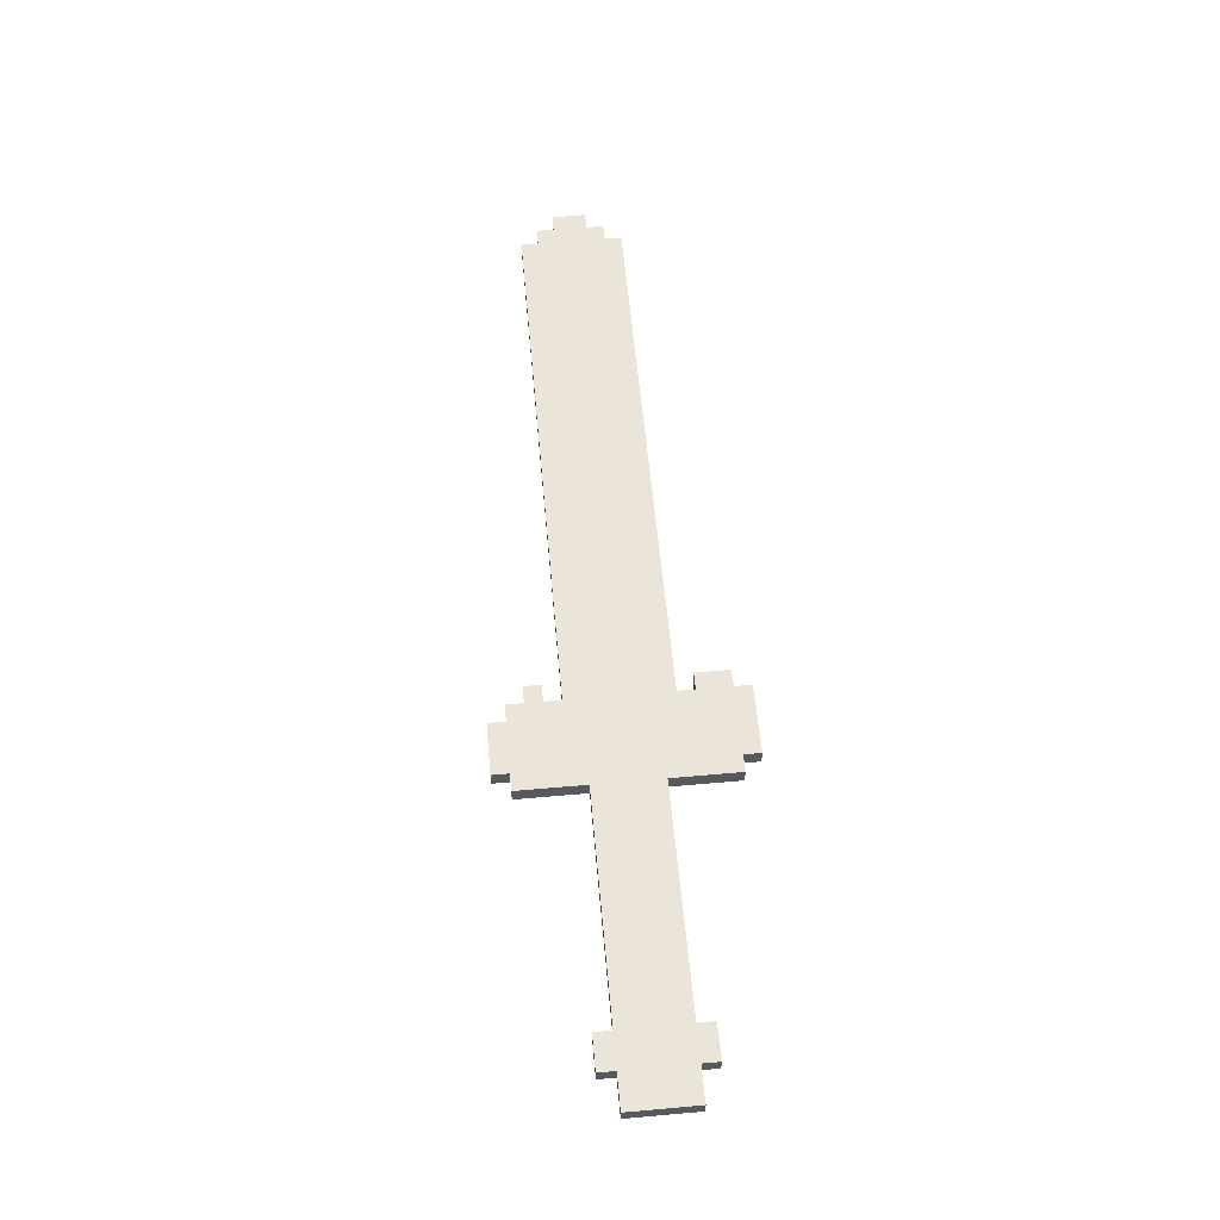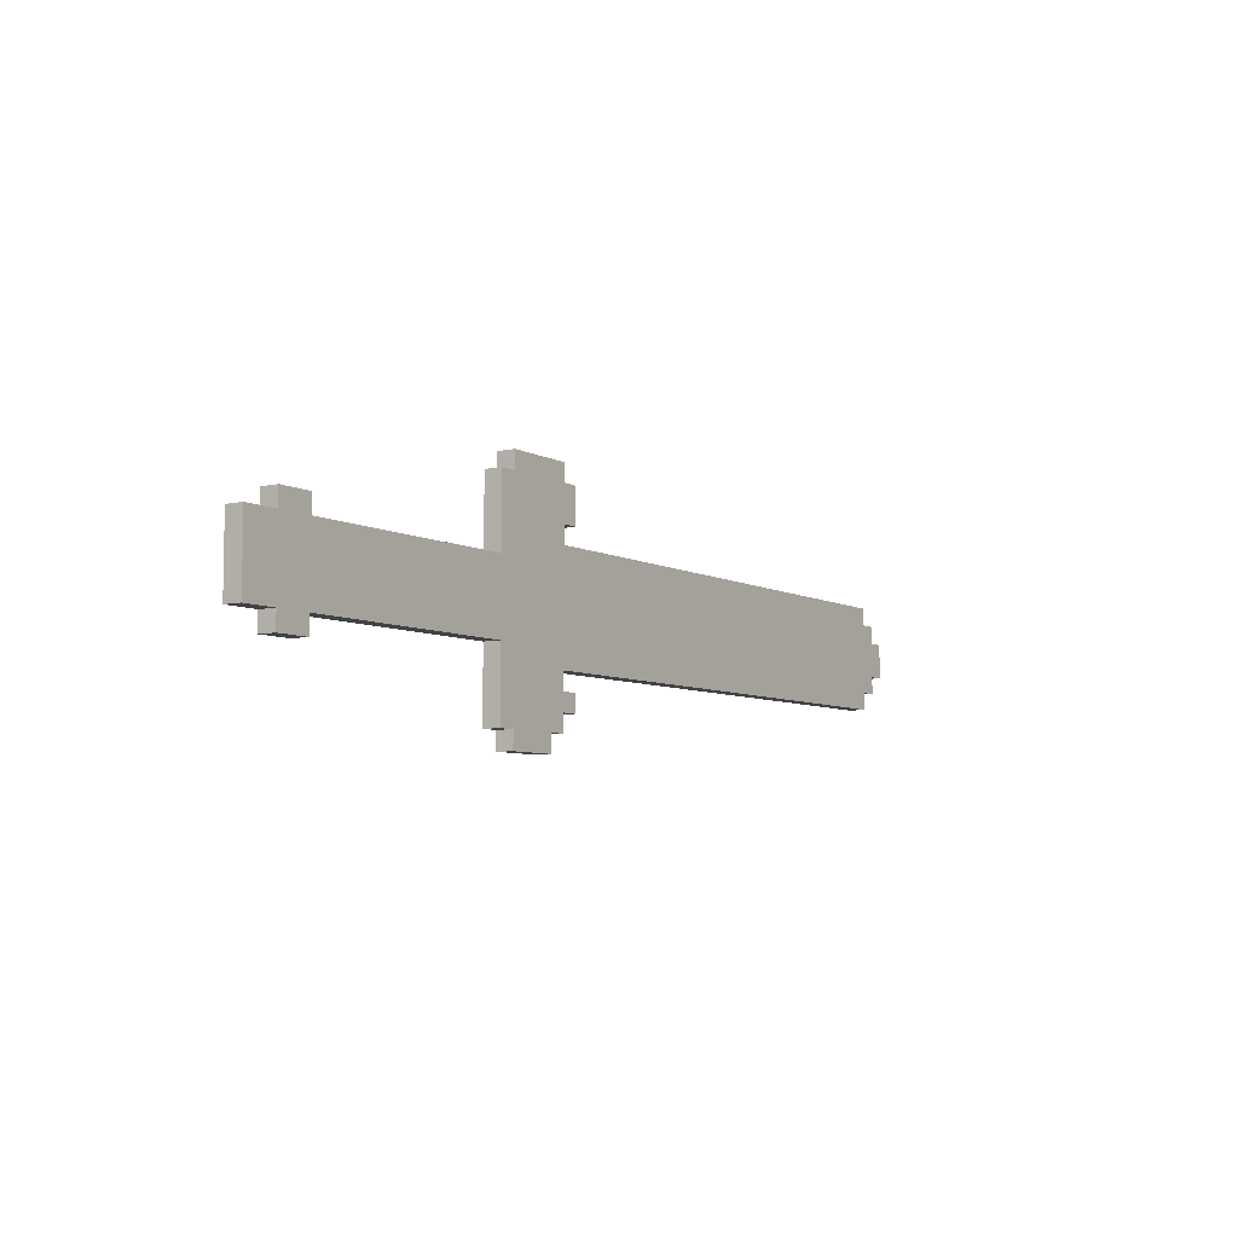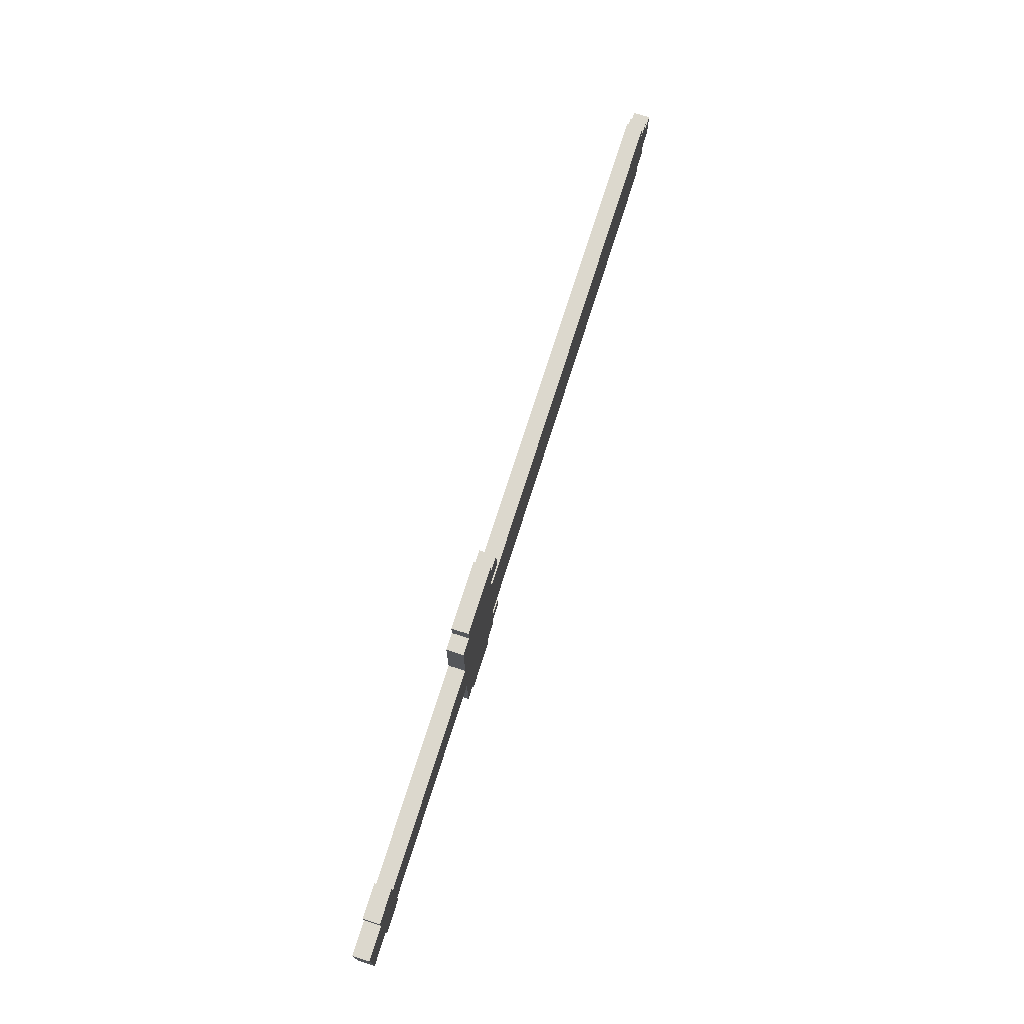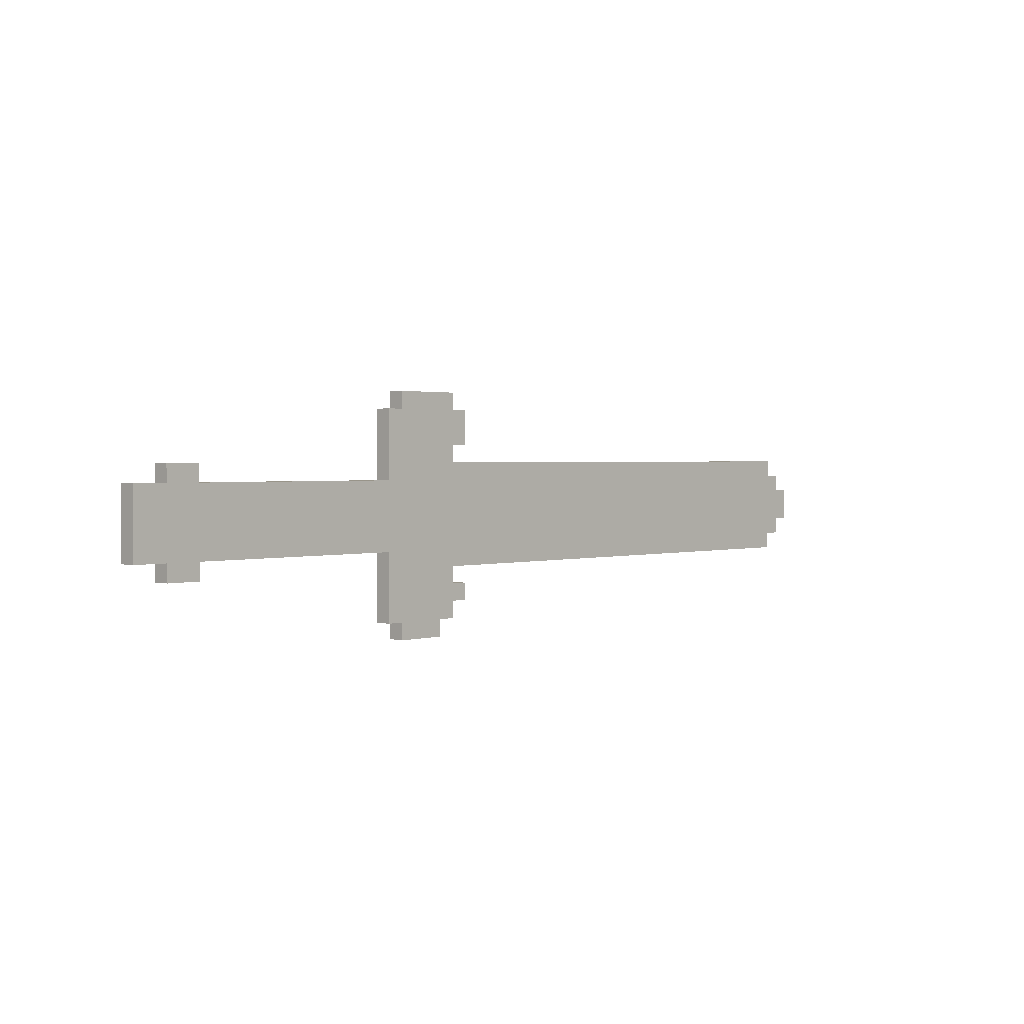
<metadata>
{"format":"obj","ext":"obj","renderer":"f3d","projection":"perspective","resolution":1024,"background":"white","views":[{"elev":59.3,"azim":-95.2,"up":"+Y"},{"elev":-6.5,"azim":-56.5,"up":"+Z"},{"elev":72.6,"azim":-72.5,"up":"+Z"},{"elev":1.7,"azim":-46.6,"up":"+Z"}]}
</metadata>
<code>
o SwordMesh
v -1.3 0 0.2
v -1.3 0 0
v -1.3 -0 -0.2
v -1.3 0.1 0.2
v -1.3 0.1 -0
v -1.3 0.1 -0.2
v -1.1 0 0.3
v -1.1 0 0.2
v -1.1 -0 -0.2
v -1.1 -0 -0.3
v -1.1 0.1 0.3
v -1.1 0.1 0.2
v -1.1 0.1 -0.2
v -1.1 0.1 -0.3
v 0.4 0 0.6
v 0.4 0 0.5
v 0.4 0 0.2
v 0.4 -0 -0.2
v 0.4 -0 -0.6
v 0.4 0.1 0.6
v 0.4 0.1 0.5
v 0.4 0.1 0.2
v 0.4 0.1 -0.2
v 0.4 0.1 -0.6
v 0.5 0 0.7
v 0.5 0 0.6
v 0.5 -0 -0.6
v 0.5 -0 -0.7
v 0.5 0.1 0.7
v 0.5 0.1 0.6
v 0.5 0.1 -0.6
v 0.5 0.1 -0.7
v -0.9 0 0.3
v -0.9 0 0.2
v -0.9 -0 -0.2
v -0.9 -0 -0.3
v -0.9 0.1 0.3
v -0.9 0.1 0.2
v -0.9 0.1 -0.2
v -0.9 0.1 -0.3
v 0.8 -0 -0.6
v 0.8 -0 -0.7
v 0.8 0.1 -0.6
v 0.8 0.1 -0.7
v 0.9 0 0.7
v 0.9 0 0.6
v 0.9 0 0.4
v 0.9 0 0.3
v 0.9 -0 -0.3
v 0.9 -0 -0.4
v 0.9 -0 -0.5
v 0.9 -0 -0.6
v 0.9 0.1 0.7
v 0.9 0.1 0.6
v 0.9 0.1 0.4
v 0.9 0.1 0.3
v 0.9 0.1 -0.3
v 0.9 0.1 -0.4
v 0.9 0.1 -0.5
v 0.9 0.1 -0.6
v 1 0 0.6
v 1 0 0.5
v 1 0 0.4
v 1 -0 -0.4
v 1 -0 -0.5
v 1 0.1 0.6
v 1 0.1 0.5
v 1 0.1 0.4
v 1 0.1 -0.4
v 1 0.1 -0.5
v 4 0 0.3
v 4 0 0.2
v 4 -0 -0.2
v 4 -0 -0.3
v 4 0.1 0.3
v 4 0.1 0.2
v 4 0.1 -0.2
v 4 0.1 -0.3
v 4.1 0 0.2
v 4.1 0 0.1
v 4.1 -0 -0.1
v 4.1 -0 -0.2
v 4.1 0.1 0.2
v 4.1 0.1 0.1
v 4.1 0.1 -0.1
v 4.1 0.1 -0.2
v 4.2 0 0.1
v 4.2 -0 -0.1
v 4.2 0.1 0.1
v 4.2 0.1 -0.1
v 0.5 0 0.7
v 0.5 0.1 0.7
v 0.9 0 0.7
v 0.9 0.1 0.7
v 0.4 0 0.6
v 0.4 0.1 0.6
v 0.5 0 0.6
v 0.5 0.1 0.6
v 0.9 0 0.6
v 0.9 0.1 0.6
v 1 0 0.6
v 1 0.1 0.6
v -1.1 0 0.3
v -1.1 0.1 0.3
v -0.9 0 0.3
v -0.9 0.1 0.3
v 0.9 0 0.3
v 0.9 0.1 0.3
v 4 0 0.3
v 4 0.1 0.3
v -1.3 0 0.2
v -1.3 0.1 0.2
v -1.1 0 0.2
v -1.1 0.1 0.2
v -0.9 0 0.2
v -0.9 0.1 0.2
v 0.4 0 0.2
v 0.4 0.1 0.2
v 4 0 0.2
v 4 0.1 0.2
v 4.1 0 0.2
v 4.1 0.1 0.2
v 4.1 0 0.1
v 4.1 0.1 0.1
v 4.2 0 0.1
v 4.2 0.1 0.1
v 0.9 -0 -0.4
v 0.9 0.1 -0.4
v 1 -0 -0.4
v 1 0.1 -0.4
v 0.9 0 0.4
v 0.9 0.1 0.4
v 1 0 0.4
v 1 0.1 0.4
v 4.1 -0 -0.1
v 4.1 0.1 -0.1
v 4.2 -0 -0.1
v 4.2 0.1 -0.1
v -1.3 -0 -0.2
v -1.3 0.1 -0.2
v -1.1 -0 -0.2
v -1.1 0.1 -0.2
v -0.9 -0 -0.2
v -0.9 0.1 -0.2
v 0.2 -0 -0.2
v 0.2 0.1 -0.2
v 0.4 -0 -0.2
v 0.4 0.1 -0.2
v 4 -0 -0.2
v 4 0.1 -0.2
v 4.1 -0 -0.2
v 4.1 0.1 -0.2
v -1.1 -0 -0.3
v -1.1 0.1 -0.3
v -0.9 -0 -0.3
v -0.9 0.1 -0.3
v 0.9 -0 -0.3
v 0.9 0.1 -0.3
v 4 -0 -0.3
v 4 0.1 -0.3
v 0.9 -0 -0.5
v 0.9 0.1 -0.5
v 1 -0 -0.5
v 1 0.1 -0.5
v 0.4 -0 -0.6
v 0.4 0.1 -0.6
v 0.5 -0 -0.6
v 0.5 0.1 -0.6
v 0.8 -0 -0.6
v 0.8 0.1 -0.6
v 0.9 -0 -0.6
v 0.9 0.1 -0.6
v 0.5 -0 -0.7
v 0.5 0.1 -0.7
v 0.7 -0 -0.7
v 0.7 0.1 -0.7
v 0.8 -0 -0.7
v 0.8 0.1 -0.7
v 0.5 0 0.7
v 0.9 0 0.7
v 0.4 0 0.6
v 0.5 0 0.6
v 0.8 0 0.6
v 0.9 0 0.6
v 1 0 0.6
v 0.4 0 0.5
v 0.5 0 0.5
v 0.8 0 0.5
v 1 0 0.5
v 0.6 0 0.4
v 0.8 0 0.4
v 0.9 0 0.4
v 1 0 0.4
v -1.1 0 0.3
v -0.9 0 0.3
v 0.8 0 0.3
v 0.9 0 0.3
v 4 0 0.3
v -1.3 0 0.2
v -1.1 0 0.2
v -1 0 0.2
v -0.9 0 0.2
v 0.4 0 0.2
v 0.5 0 0.2
v 0.6 0 0.2
v 0.7 0 0.2
v 0.8 0 0.2
v 4 0 0.2
v 4.1 0 0.2
v -1.2 0 0.1
v -1.1 0 0.1
v -0.8 0 0.1
v -0.7 0 0.1
v -0.6 0 0.1
v -0.5 0 0.1
v -0.3 0 0.1
v -0.2 0 0.1
v 0 0 0.1
v 0.1 0 0.1
v 0.3 0 0.1
v 0.5 0 0.1
v 0.6 0 0.1
v 0.7 0 0.1
v 0.8 0 0.1
v 3.6 0 0.1
v 4 0 0.1
v 4.1 0 0.1
v 4.2 0 0.1
v -1.3 0 0
v -1.2 0 0
v -0.6 0 0
v -0.5 0 0
v -0.4 0 0
v -0.3 0 0
v -0.2 0 0
v -0.1 0 0
v 0 0 0
v 0.1 0 0
v 0.2 0 0
v 0.4 0 0
v 0.5 0 0
v 0.8 0 0
v 3.6 0 0
v 3.7 0 0
v 4.1 0 0
v -1.2 -0 -0.1
v -1.1 -0 -0.1
v -0.9 -0 -0.1
v -0.8 -0 -0.1
v -0.7 -0 -0.1
v -0.5 -0 -0.1
v -0.4 -0 -0.1
v -0.2 -0 -0.1
v -0.1 -0 -0.1
v 0.1 -0 -0.1
v 0.2 -0 -0.1
v 0.3 -0 -0.1
v 0.4 -0 -0.1
v 0.5 -0 -0.1
v 0.6 -0 -0.1
v 0.7 -0 -0.1
v 0.8 -0 -0.1
v 3.7 -0 -0.1
v 4 -0 -0.1
v 4.1 -0 -0.1
v 4.2 -0 -0.1
v -1.3 -0 -0.2
v -1.1 -0 -0.2
v -1 -0 -0.2
v -0.9 -0 -0.2
v 0.2 -0 -0.2
v 0.4 -0 -0.2
v 0.5 -0 -0.2
v 0.8 -0 -0.2
v 4 -0 -0.2
v 4.1 -0 -0.2
v -1.1 -0 -0.3
v -0.9 -0 -0.3
v 0.7 -0 -0.3
v 0.9 -0 -0.3
v 4 -0 -0.3
v 0.6 -0 -0.4
v 0.9 -0 -0.4
v 1 -0 -0.4
v 0.6 -0 -0.5
v 0.8 -0 -0.5
v 0.9 -0 -0.5
v 1 -0 -0.5
v 0.4 -0 -0.6
v 0.5 -0 -0.6
v 0.6 -0 -0.6
v 0.7 -0 -0.6
v 0.8 -0 -0.6
v 0.9 -0 -0.6
v 0.5 -0 -0.7
v 0.7 -0 -0.7
v 0.8 -0 -0.7
v 0.5 0.1 0.7
v 0.9 0.1 0.7
v 0.4 0.1 0.6
v 0.5 0.1 0.6
v 0.8 0.1 0.6
v 0.9 0.1 0.6
v 1 0.1 0.6
v 0.4 0.1 0.5
v 0.5 0.1 0.5
v 0.8 0.1 0.5
v 1 0.1 0.5
v 0.6 0.1 0.4
v 0.8 0.1 0.4
v 0.9 0.1 0.4
v 1 0.1 0.4
v -1.1 0.1 0.3
v -0.9 0.1 0.3
v 0.8 0.1 0.3
v 0.9 0.1 0.3
v 4 0.1 0.3
v -1.3 0.1 0.2
v -1.1 0.1 0.2
v -1 0.1 0.2
v -0.9 0.1 0.2
v 0.4 0.1 0.2
v 0.5 0.1 0.2
v 0.6 0.1 0.2
v 0.7 0.1 0.2
v 0.8 0.1 0.2
v 4 0.1 0.2
v 4.1 0.1 0.2
v -1.2 0.1 0.1
v -1.1 0.1 0.1
v -0.8 0.1 0.1
v -0.7 0.1 0.1
v -0.6 0.1 0.1
v -0.5 0.1 0.1
v -0.3 0.1 0.1
v -0.2 0.1 0.1
v 0 0.1 0.1
v 0.1 0.1 0.1
v 0.3 0.1 0.1
v 0.5 0.1 0.1
v 0.6 0.1 0.1
v 0.7 0.1 0.1
v 0.8 0.1 0.1
v 3.6 0.1 0.1
v 4 0.1 0.1
v 4.1 0.1 0.1
v 4.2 0.1 0.1
v -1.3 0.1 -0
v -1.2 0.1 -0
v -0.6 0.1 -0
v -0.5 0.1 -0
v -0.4 0.1 -0
v -0.3 0.1 -0
v -0.2 0.1 -0
v -0.1 0.1 -0
v 0 0.1 -0
v 0.1 0.1 -0
v 0.2 0.1 -0
v 0.4 0.1 -0
v 0.5 0.1 -0
v 0.8 0.1 -0
v 3.6 0.1 -0
v 3.7 0.1 -0
v 4.1 0.1 -0
v -1.2 0.1 -0.1
v -1.1 0.1 -0.1
v -0.9 0.1 -0.1
v -0.8 0.1 -0.1
v -0.7 0.1 -0.1
v -0.5 0.1 -0.1
v -0.4 0.1 -0.1
v -0.2 0.1 -0.1
v -0.1 0.1 -0.1
v 0.1 0.1 -0.1
v 0.2 0.1 -0.1
v 0.3 0.1 -0.1
v 0.4 0.1 -0.1
v 0.5 0.1 -0.1
v 0.6 0.1 -0.1
v 0.7 0.1 -0.1
v 0.8 0.1 -0.1
v 3.7 0.1 -0.1
v 4 0.1 -0.1
v 4.1 0.1 -0.1
v 4.2 0.1 -0.1
v -1.3 0.1 -0.2
v -1.1 0.1 -0.2
v -1 0.1 -0.2
v -0.9 0.1 -0.2
v 0.2 0.1 -0.2
v 0.4 0.1 -0.2
v 0.5 0.1 -0.2
v 0.8 0.1 -0.2
v 4 0.1 -0.2
v 4.1 0.1 -0.2
v -1.1 0.1 -0.3
v -0.9 0.1 -0.3
v 0.7 0.1 -0.3
v 0.9 0.1 -0.3
v 4 0.1 -0.3
v 0.6 0.1 -0.4
v 0.9 0.1 -0.4
v 1 0.1 -0.4
v 0.6 0.1 -0.5
v 0.8 0.1 -0.5
v 0.9 0.1 -0.5
v 1 0.1 -0.5
v 0.4 0.1 -0.6
v 0.5 0.1 -0.6
v 0.6 0.1 -0.6
v 0.7 0.1 -0.6
v 0.8 0.1 -0.6
v 0.9 0.1 -0.6
v 0.5 0.1 -0.7
v 0.7 0.1 -0.7
v 0.8 0.1 -0.7
f 4 2 1
f 5 3 2
f 5 2 4
f 6 3 5
f 11 8 7
f 12 8 11
f 13 10 9
f 14 10 13
f 20 16 15
f 21 17 16
f 21 16 20
f 22 17 21
f 23 19 18
f 24 19 23
f 29 26 25
f 30 26 29
f 31 28 27
f 32 28 31
f 33 34 37
f 37 34 38
f 35 36 39
f 39 36 40
f 41 42 43
f 43 42 44
f 45 46 53
f 53 46 54
f 47 48 55
f 55 48 56
f 49 50 57
f 57 50 58
f 51 52 59
f 59 52 60
f 61 62 66
f 62 63 67
f 66 62 67
f 67 63 68
f 64 65 69
f 69 65 70
f 71 72 75
f 75 72 76
f 73 74 77
f 77 74 78
f 79 80 83
f 83 80 84
f 81 82 85
f 85 82 86
f 87 88 89
f 89 88 90
f 93 92 91
f 94 92 93
f 97 96 95
f 98 96 97
f 101 100 99
f 102 100 101
f 105 104 103
f 106 104 105
f 109 108 107
f 110 108 109
f 113 112 111
f 114 112 113
f 117 116 115
f 118 116 117
f 121 120 119
f 122 120 121
f 125 124 123
f 126 124 125
f 129 128 127
f 130 128 129
f 131 132 133
f 133 132 134
f 135 136 137
f 137 136 138
f 139 140 141
f 141 140 142
f 143 144 145
f 145 144 146
f 145 146 147
f 147 146 148
f 149 150 151
f 151 150 152
f 153 154 155
f 155 154 156
f 157 158 159
f 159 158 160
f 161 162 163
f 163 162 164
f 165 166 167
f 167 166 168
f 169 170 171
f 171 170 172
f 173 174 175
f 175 174 176
f 175 176 177
f 177 176 178
f 182 180 179
f 183 180 182
f 184 180 183
f 186 182 181
f 187 183 182
f 187 182 186
f 188 185 184
f 188 183 187
f 188 184 183
f 189 185 188
f 190 188 187
f 191 189 188
f 191 188 190
f 192 189 191
f 193 189 192
f 196 191 190
f 196 192 191
f 197 192 196
f 200 195 194
f 201 195 200
f 202 195 201
f 203 187 186
f 204 190 187
f 204 187 203
f 205 196 190
f 205 190 204
f 206 196 205
f 207 197 196
f 207 196 206
f 207 198 197
f 208 198 207
f 210 200 199
f 211 201 200
f 211 200 210
f 212 203 202
f 212 204 203
f 213 204 212
f 214 204 213
f 215 204 214
f 216 204 215
f 217 204 216
f 218 204 217
f 219 204 218
f 220 204 219
f 221 205 204
f 221 204 220
f 222 206 205
f 222 205 221
f 223 207 206
f 223 206 222
f 224 208 207
f 224 207 223
f 225 208 224
f 226 209 208
f 226 208 225
f 227 209 226
f 229 210 199
f 230 211 210
f 230 210 229
f 231 214 213
f 231 215 214
f 232 216 215
f 232 215 231
f 233 216 232
f 234 217 216
f 234 216 233
f 235 218 217
f 235 217 234
f 236 218 235
f 237 219 218
f 237 218 236
f 238 220 219
f 238 219 237
f 239 220 238
f 240 221 220
f 240 222 221
f 240 223 222
f 241 223 240
f 242 225 224
f 242 224 223
f 243 226 225
f 243 225 242
f 243 227 226
f 244 227 243
f 245 228 227
f 245 227 244
f 246 211 230
f 246 230 229
f 247 201 211
f 247 211 246
f 248 202 201
f 248 212 202
f 249 213 212
f 249 212 248
f 250 231 213
f 250 213 249
f 250 232 231
f 251 233 232
f 251 232 250
f 252 234 233
f 252 233 251
f 252 235 234
f 253 236 235
f 253 235 252
f 254 237 236
f 254 236 253
f 254 238 237
f 255 239 238
f 255 238 254
f 256 220 239
f 256 239 255
f 257 240 220
f 257 220 256
f 258 241 240
f 258 240 257
f 259 223 241
f 259 241 258
f 260 223 259
f 261 242 223
f 261 223 260
f 262 244 243
f 262 242 261
f 262 243 242
f 263 245 244
f 263 244 262
f 264 245 263
f 265 228 245
f 265 245 264
f 266 228 265
f 267 246 229
f 267 247 246
f 268 201 247
f 268 247 267
f 269 248 201
f 269 201 268
f 270 255 254
f 270 248 269
f 270 253 252
f 270 254 253
f 270 256 255
f 270 249 248
f 270 250 249
f 270 252 251
f 270 251 250
f 271 258 257
f 271 256 270
f 271 259 258
f 271 257 256
f 272 259 271
f 273 260 259
f 273 259 272
f 274 263 262
f 274 262 261
f 274 264 263
f 275 265 264
f 275 264 274
f 276 265 275
f 277 269 268
f 277 270 269
f 278 270 277
f 279 275 274
f 279 261 260
f 279 274 261
f 280 275 279
f 281 275 280
f 282 260 273
f 282 280 279
f 282 279 260
f 283 280 282
f 285 282 273
f 285 283 282
f 286 283 285
f 287 284 283
f 287 283 286
f 288 284 287
f 289 273 272
f 290 285 273
f 290 273 289
f 291 286 285
f 291 285 290
f 292 286 291
f 293 287 286
f 293 286 292
f 294 287 293
f 295 292 291
f 295 291 290
f 296 293 292
f 296 292 295
f 297 293 296
f 298 299 301
f 301 299 302
f 302 299 303
f 300 301 305
f 301 302 306
f 305 301 306
f 303 304 307
f 306 302 307
f 302 303 307
f 307 304 308
f 306 307 309
f 307 308 310
f 309 307 310
f 310 308 311
f 311 308 312
f 309 310 315
f 310 311 315
f 315 311 316
f 313 314 319
f 319 314 320
f 320 314 321
f 305 306 322
f 306 309 323
f 322 306 323
f 309 315 324
f 323 309 324
f 324 315 325
f 315 316 326
f 325 315 326
f 316 317 326
f 326 317 327
f 318 319 329
f 319 320 330
f 329 319 330
f 321 322 331
f 322 323 331
f 331 323 332
f 332 323 333
f 333 323 334
f 334 323 335
f 335 323 336
f 336 323 337
f 337 323 338
f 338 323 339
f 323 324 340
f 339 323 340
f 324 325 341
f 340 324 341
f 325 326 342
f 341 325 342
f 326 327 343
f 342 326 343
f 343 327 344
f 327 328 345
f 344 327 345
f 345 328 346
f 318 329 348
f 329 330 349
f 348 329 349
f 332 333 350
f 333 334 350
f 334 335 351
f 350 334 351
f 351 335 352
f 335 336 353
f 352 335 353
f 336 337 354
f 353 336 354
f 354 337 355
f 337 338 356
f 355 337 356
f 338 339 357
f 356 338 357
f 357 339 358
f 339 340 359
f 340 341 359
f 341 342 359
f 359 342 360
f 343 344 361
f 342 343 361
f 344 345 362
f 361 344 362
f 345 346 362
f 362 346 363
f 346 347 364
f 363 346 364
f 349 330 365
f 348 349 365
f 330 320 366
f 365 330 366
f 320 321 367
f 321 331 367
f 331 332 368
f 367 331 368
f 332 350 369
f 368 332 369
f 350 351 369
f 351 352 370
f 369 351 370
f 352 353 371
f 370 352 371
f 353 354 371
f 354 355 372
f 371 354 372
f 355 356 373
f 372 355 373
f 356 357 373
f 357 358 374
f 373 357 374
f 358 339 375
f 374 358 375
f 339 359 376
f 375 339 376
f 359 360 377
f 376 359 377
f 360 342 378
f 377 360 378
f 378 342 379
f 342 361 380
f 379 342 380
f 362 363 381
f 380 361 381
f 361 362 381
f 363 364 382
f 381 363 382
f 382 364 383
f 364 347 384
f 383 364 384
f 384 347 385
f 348 365 386
f 365 366 386
f 366 320 387
f 386 366 387
f 320 367 388
f 387 320 388
f 373 374 389
f 388 367 389
f 371 372 389
f 372 373 389
f 374 375 389
f 367 368 389
f 368 369 389
f 370 371 389
f 369 370 389
f 376 377 390
f 389 375 390
f 377 378 390
f 375 376 390
f 390 378 391
f 378 379 392
f 391 378 392
f 381 382 393
f 380 381 393
f 382 383 393
f 383 384 394
f 393 383 394
f 394 384 395
f 387 388 396
f 388 389 396
f 396 389 397
f 393 394 398
f 379 380 398
f 380 393 398
f 398 394 399
f 399 394 400
f 392 379 401
f 398 399 401
f 379 398 401
f 401 399 402
f 392 401 404
f 401 402 404
f 404 402 405
f 402 403 406
f 405 402 406
f 406 403 407
f 391 392 408
f 392 404 409
f 408 392 409
f 404 405 410
f 409 404 410
f 410 405 411
f 405 406 412
f 411 405 412
f 412 406 413
f 410 411 414
f 409 410 414
f 411 412 415
f 414 411 415
f 415 412 416

</code>
